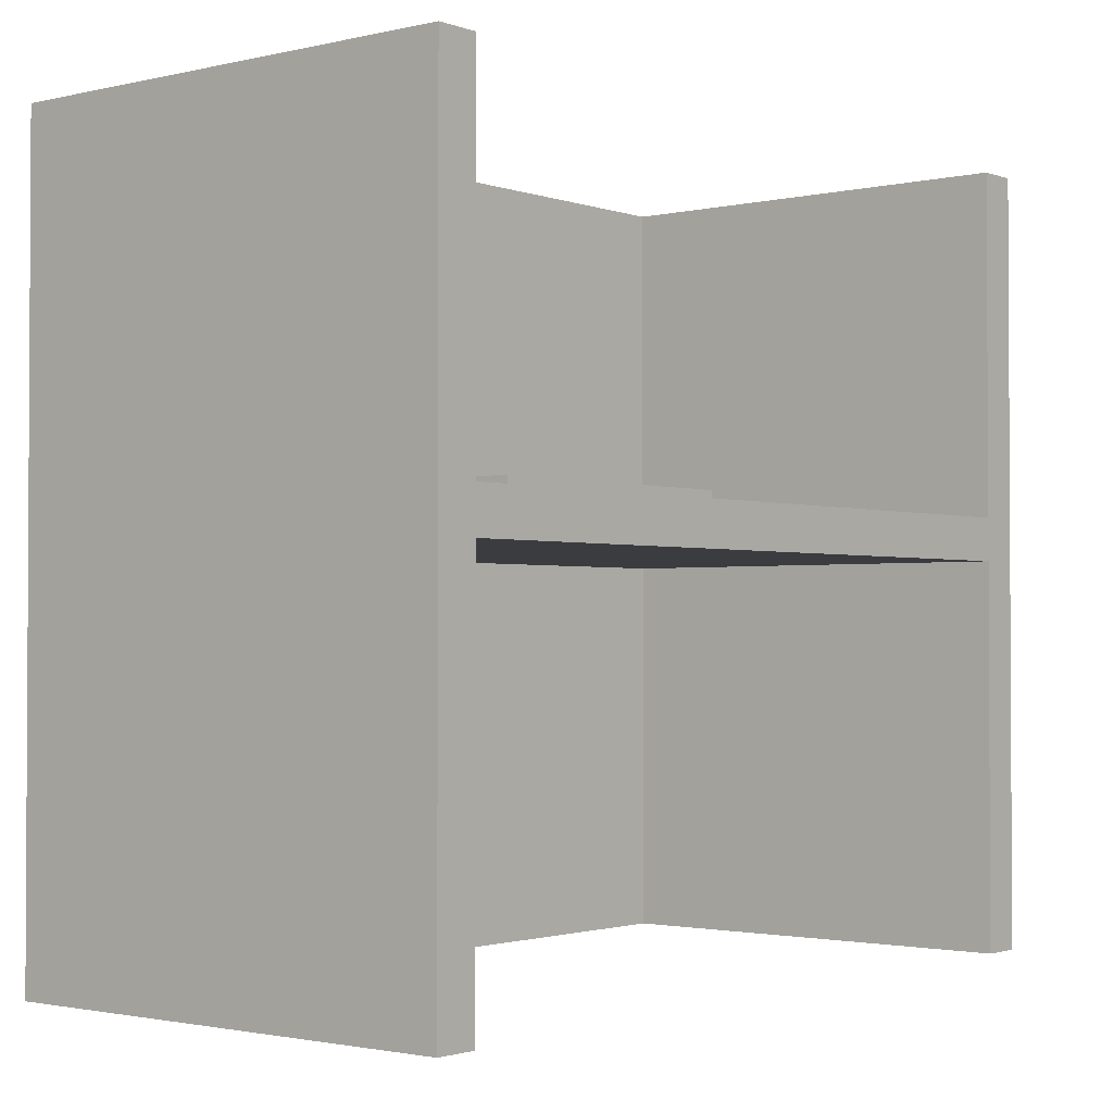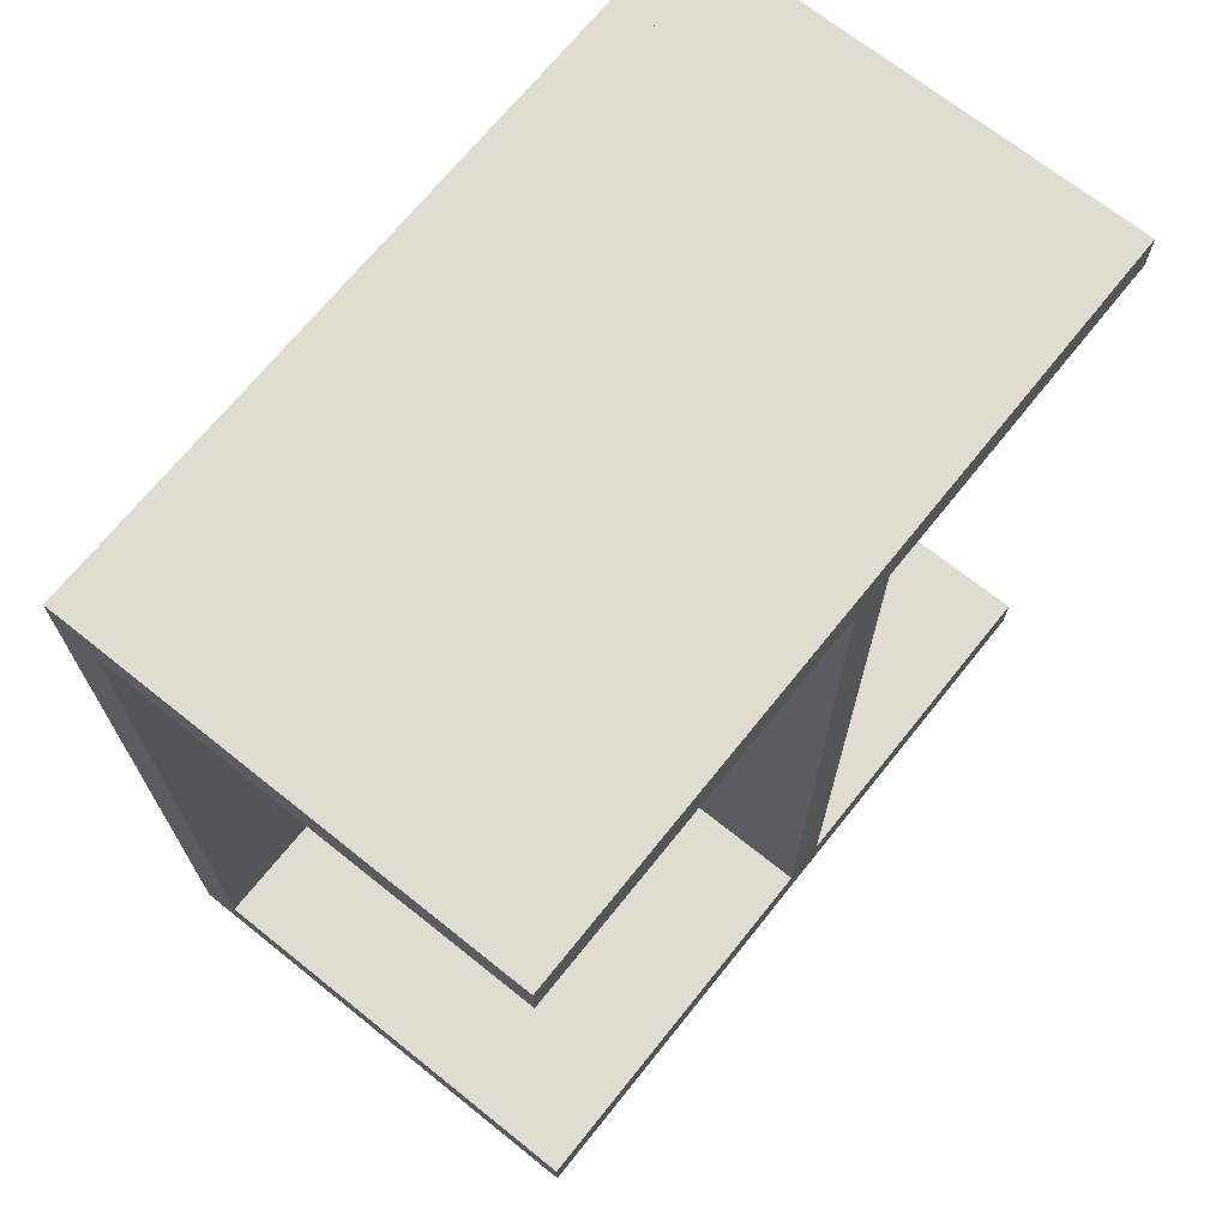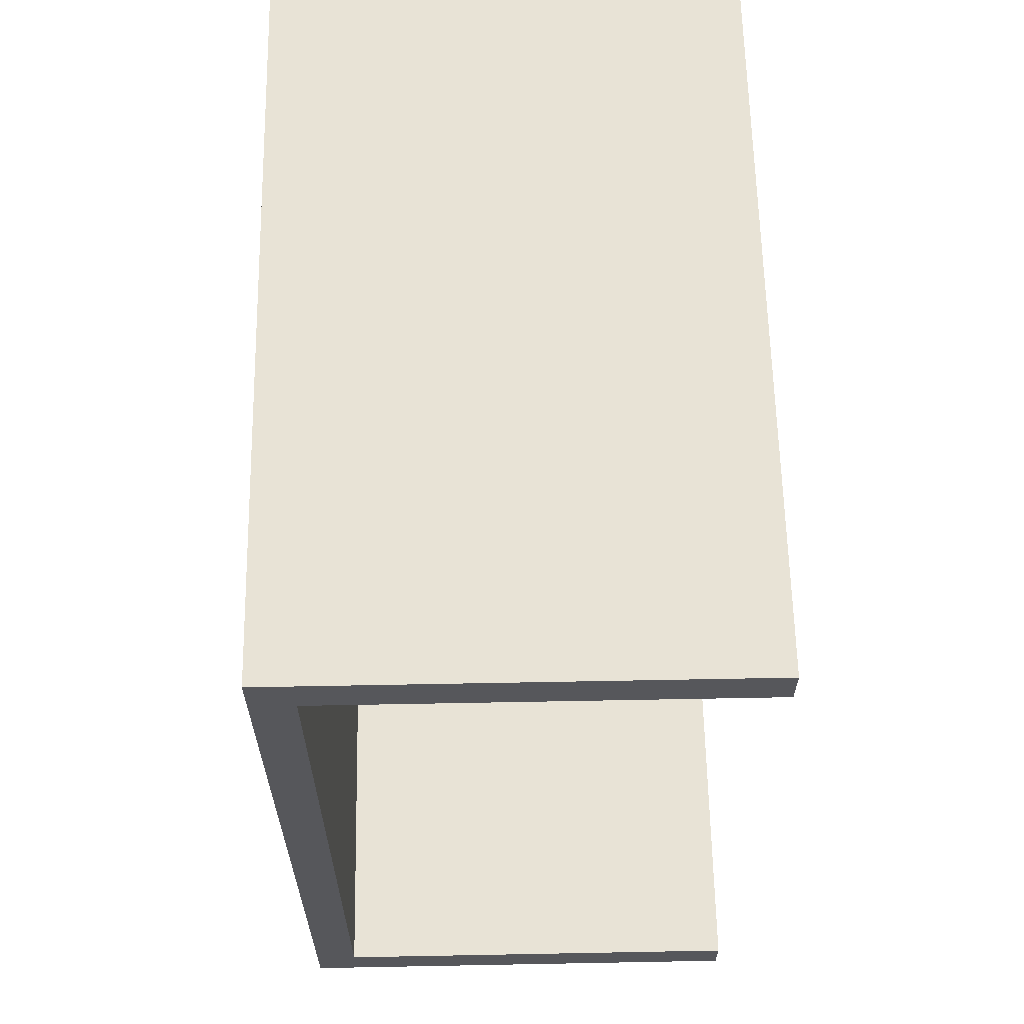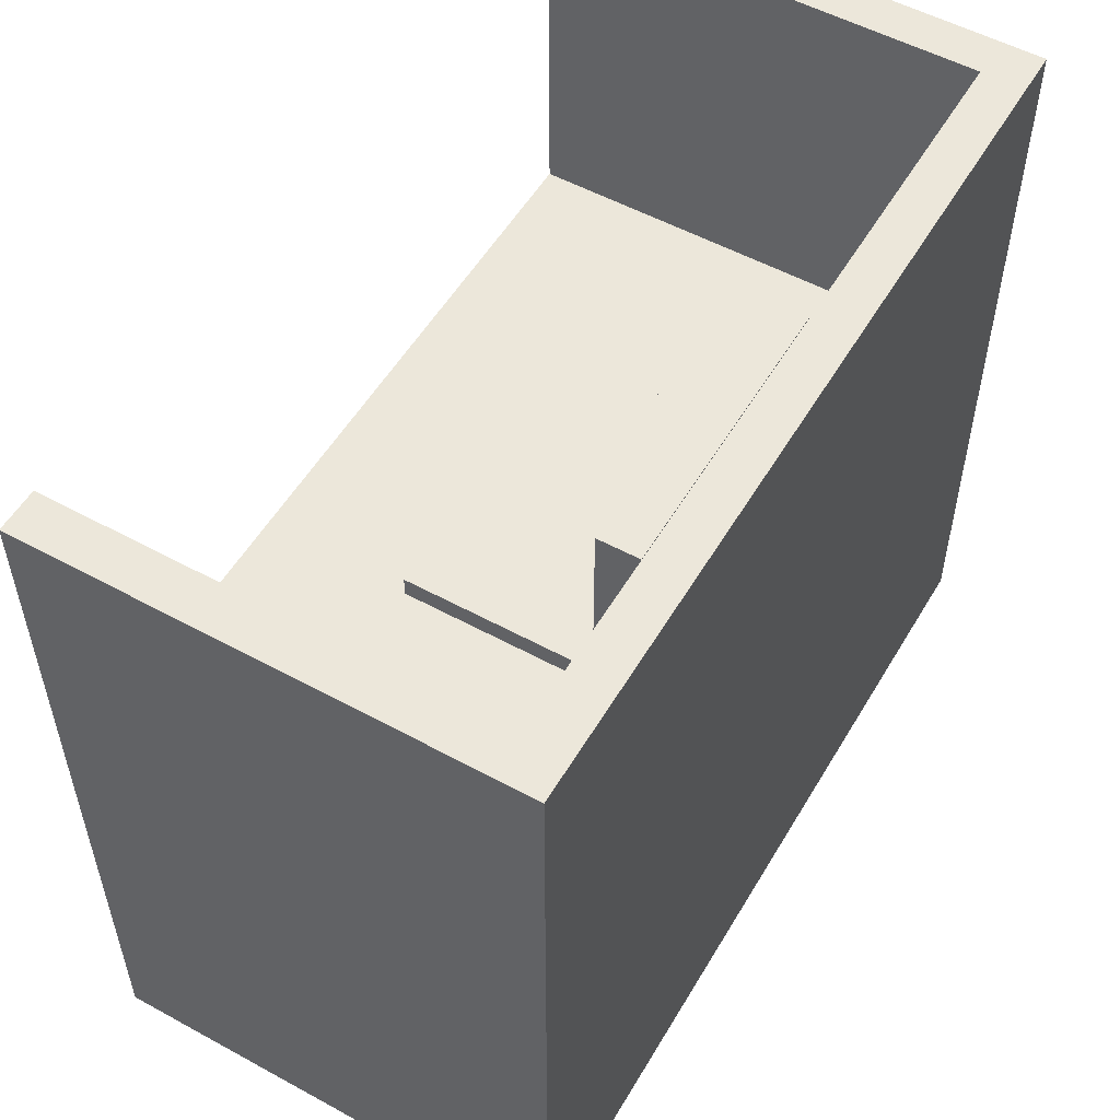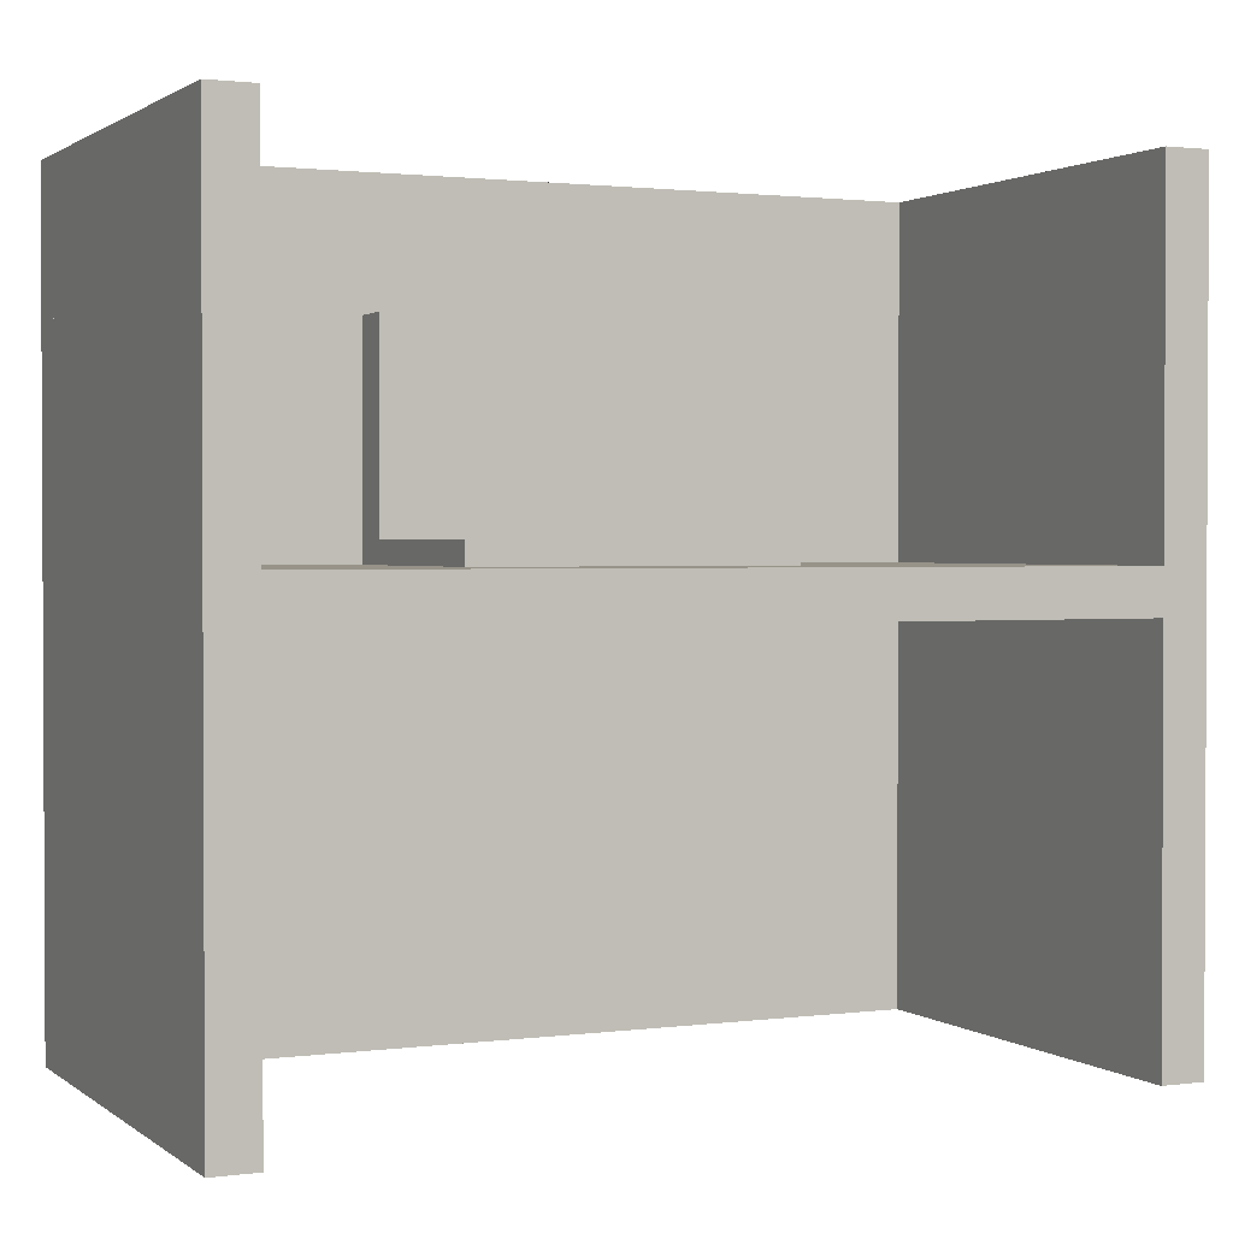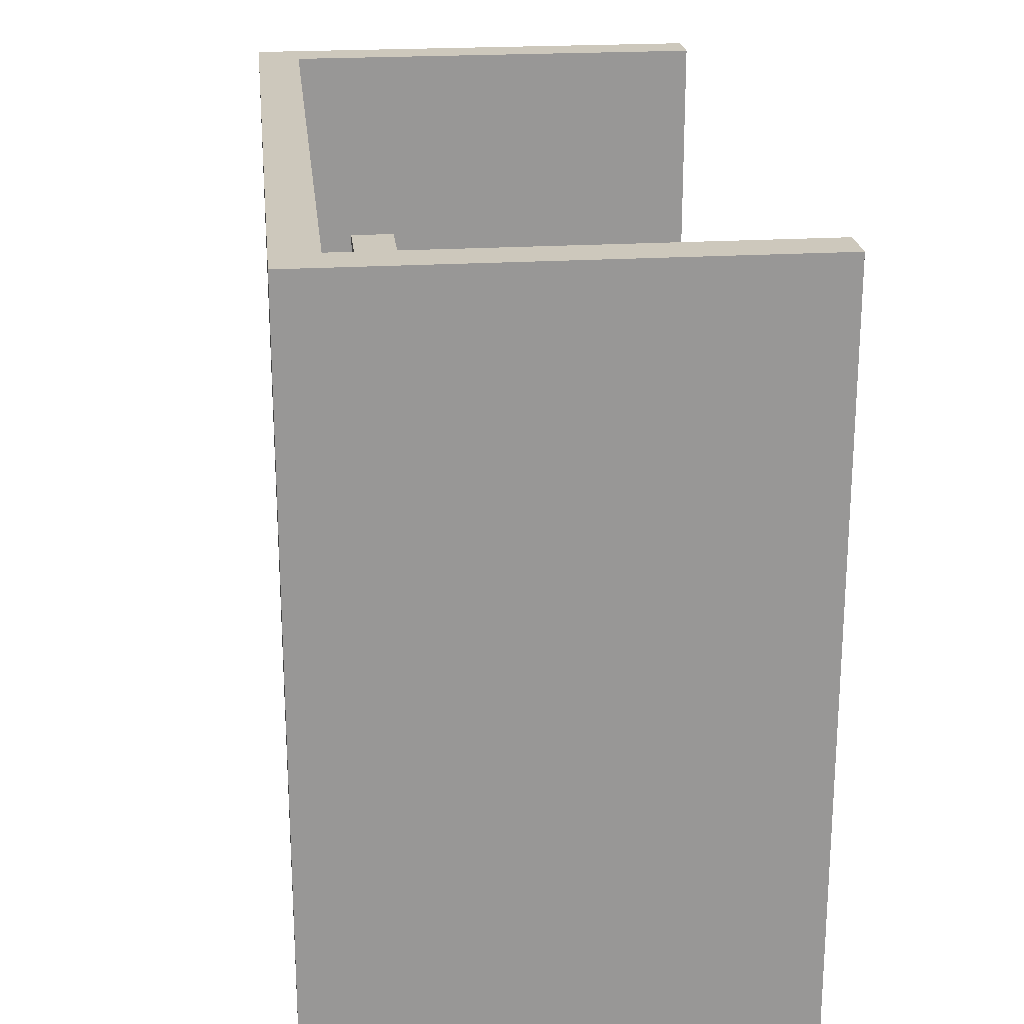
<metadata>
{"format":"obj","ext":"obj","renderer":"f3d","projection":"perspective","resolution":1024,"background":"white","views":[{"elev":-1.8,"azim":39.2,"up":"+Y"},{"elev":69.4,"azim":38.7,"up":"+Z"},{"elev":62.5,"azim":-1.1,"up":"+Z"},{"elev":54.0,"azim":-149.9,"up":"+Y"},{"elev":1.5,"azim":65.2,"up":"+Y"},{"elev":22.1,"azim":-6.1,"up":"+Y"}]}
</metadata>
<code>
v 0.5 0.9 0.4
v 0.5 0.9 -1.4
v -0.5 0.9 0.4
v -0.5 0.9 -1.4
v -0.5 1 -1.4
v -0.5 1 0.4
v 0.5 1 -1.4
v 0.5 1 0.4
f 3 2 1
f 2 3 4
f 3 5 4
f 5 3 6
f 5 2 4
f 2 5 7
f 8 3 1
f 3 8 6
f 8 2 7
f 2 8 1
f 5 8 7
f 8 5 6
v 0.5 0 0.5
v 0.5 0 0.4
v -0.5 0 0.5
v -0.5 0 0.4
v -0.5 1.8 0.4
v -0.5 1.8 0.5
v 0.5 1.8 0.4
v 0.5 1.8 0.5
f 11 10 9
f 10 11 12
f 11 13 12
f 13 11 14
f 13 10 12
f 10 13 15
f 16 11 9
f 11 16 14
f 16 10 15
f 10 16 9
f 13 16 15
f 16 13 14
v 0.5 0 -1.4
v 0.5 0 -1.5
v -0.5 0 -1.4
v -0.5 0 -1.5
v -0.5 1.8 -1.5
v -0.5 1.8 -1.4
v 0.5 1.8 -1.5
v 0.5 1.8 -1.4
f 19 18 17
f 18 19 20
f 19 21 20
f 21 19 22
f 21 18 20
f 18 21 23
f 24 19 17
f 19 24 22
f 24 18 23
f 18 24 17
f 21 24 23
f 24 21 22
v -0.6 0 0.5
v -0.6 0 -1.5
v -0.6 1.8 -1.5
v -0.6 1.8 0.5
f 25 20 11
f 20 25 26
f 25 27 26
f 27 25 28
f 27 20 26
f 20 27 21
f 14 25 11
f 25 14 28
f 14 20 21
f 20 14 11
f 27 14 21
f 14 27 28
v -0.3 1 -0.1
v -0.3 1 -0.8
v -0.4 1 -0.1
v -0.4 1 -0.8
v -0.4 1.5 -0.8
v -0.4 1.5 -0.1
v -0.3 1.5 -0.8
v -0.3 1.5 -0.1
f 31 30 29
f 30 31 32
f 31 33 32
f 33 31 34
f 33 30 32
f 30 33 35
f 36 31 29
f 31 36 34
f 36 30 35
f 30 36 29
f 33 36 35
f 36 33 34
v -0.35 0.95 -0.1
v -0.35 0.95 -0.8
v -0.35 1.05 -0.1
v -0.35 1.05 -0.8
v 0.15 1.05 -0.8
v 0.15 1.05 -0.1
v 0.15 0.95 -0.8
v 0.15 0.95 -0.1
f 39 38 37
f 38 39 40
f 39 41 40
f 41 39 42
f 41 38 40
f 38 41 43
f 44 39 37
f 39 44 42
f 44 38 43
f 38 44 37
f 41 44 43
f 44 41 42

</code>
